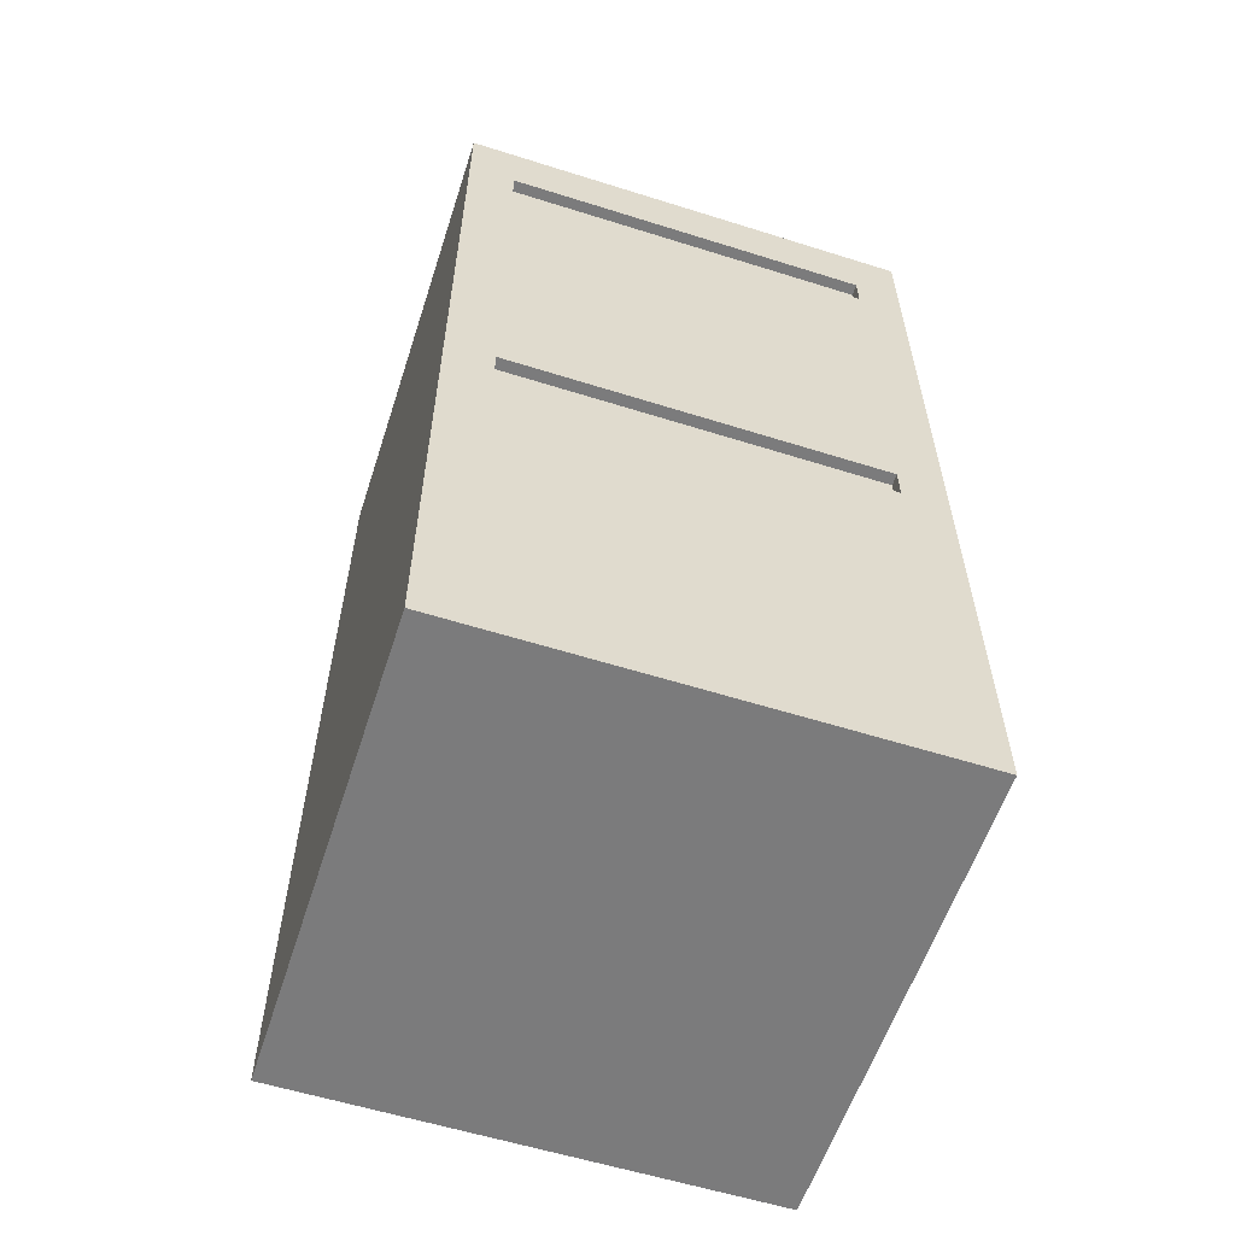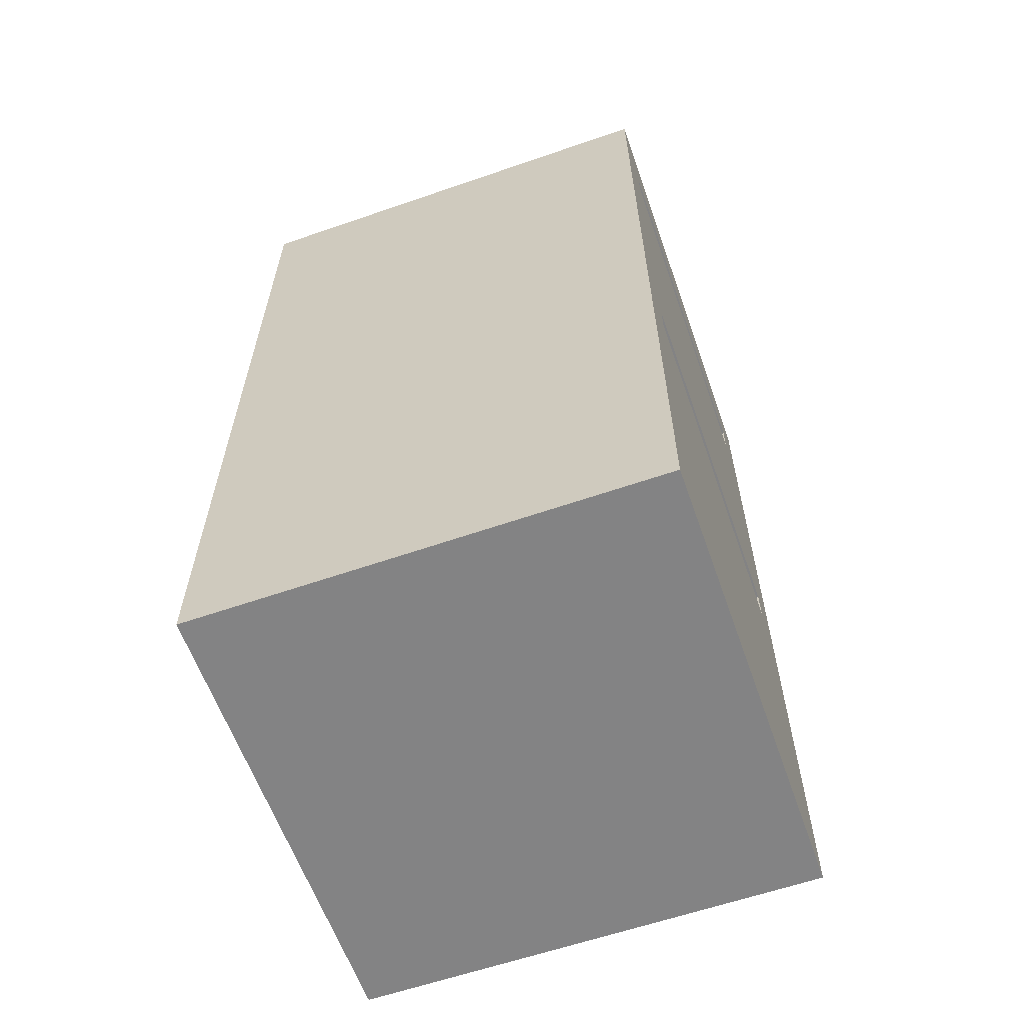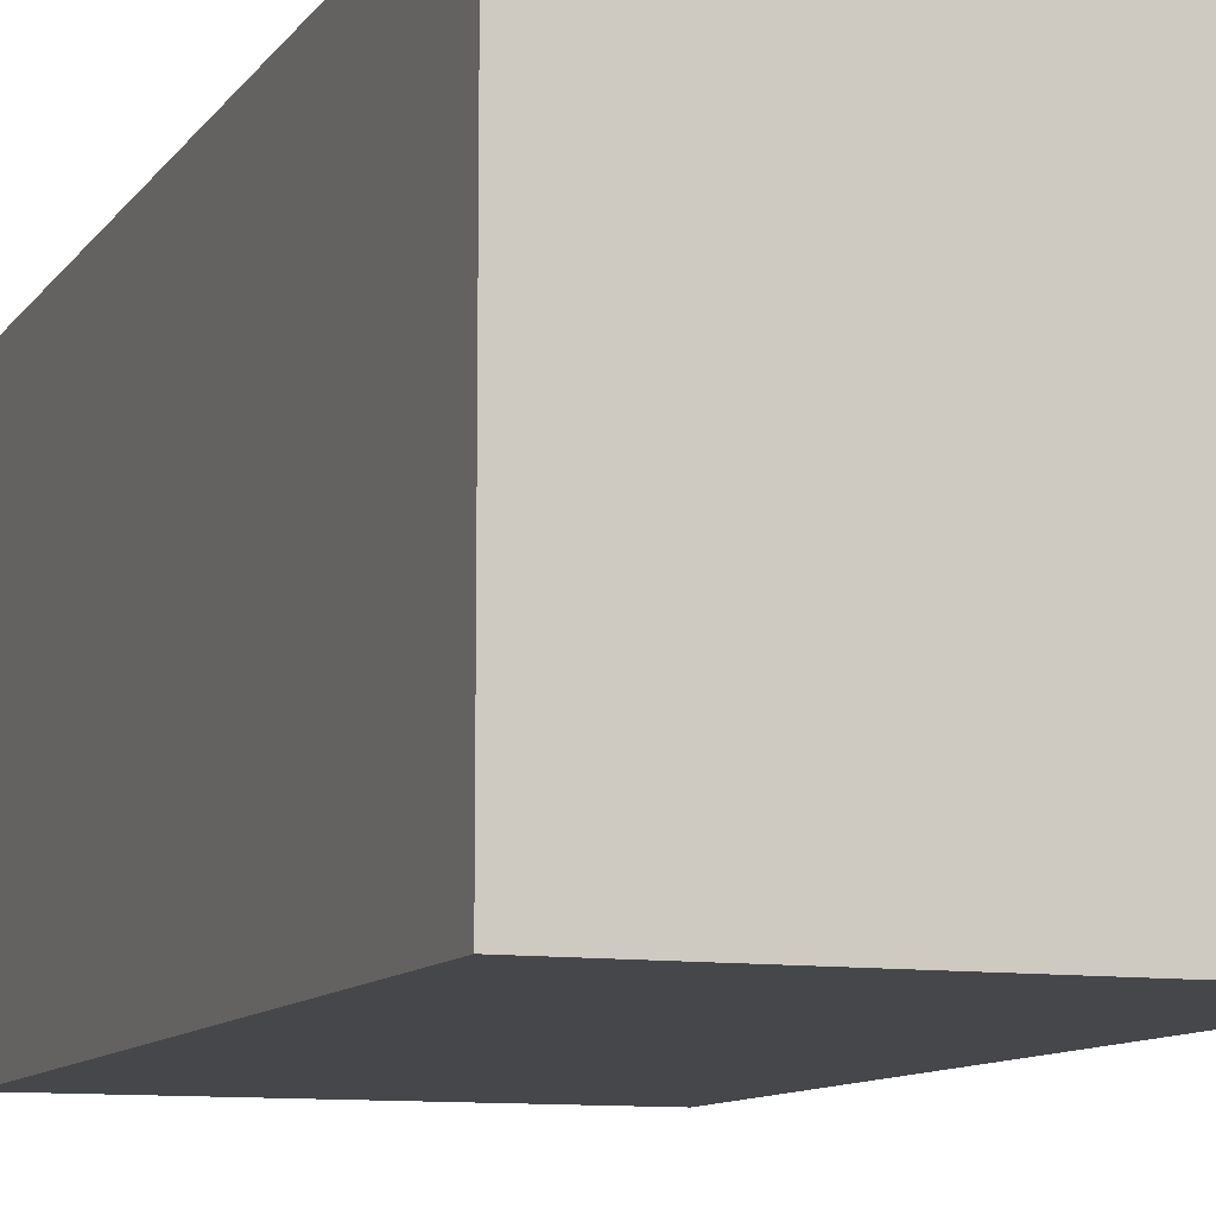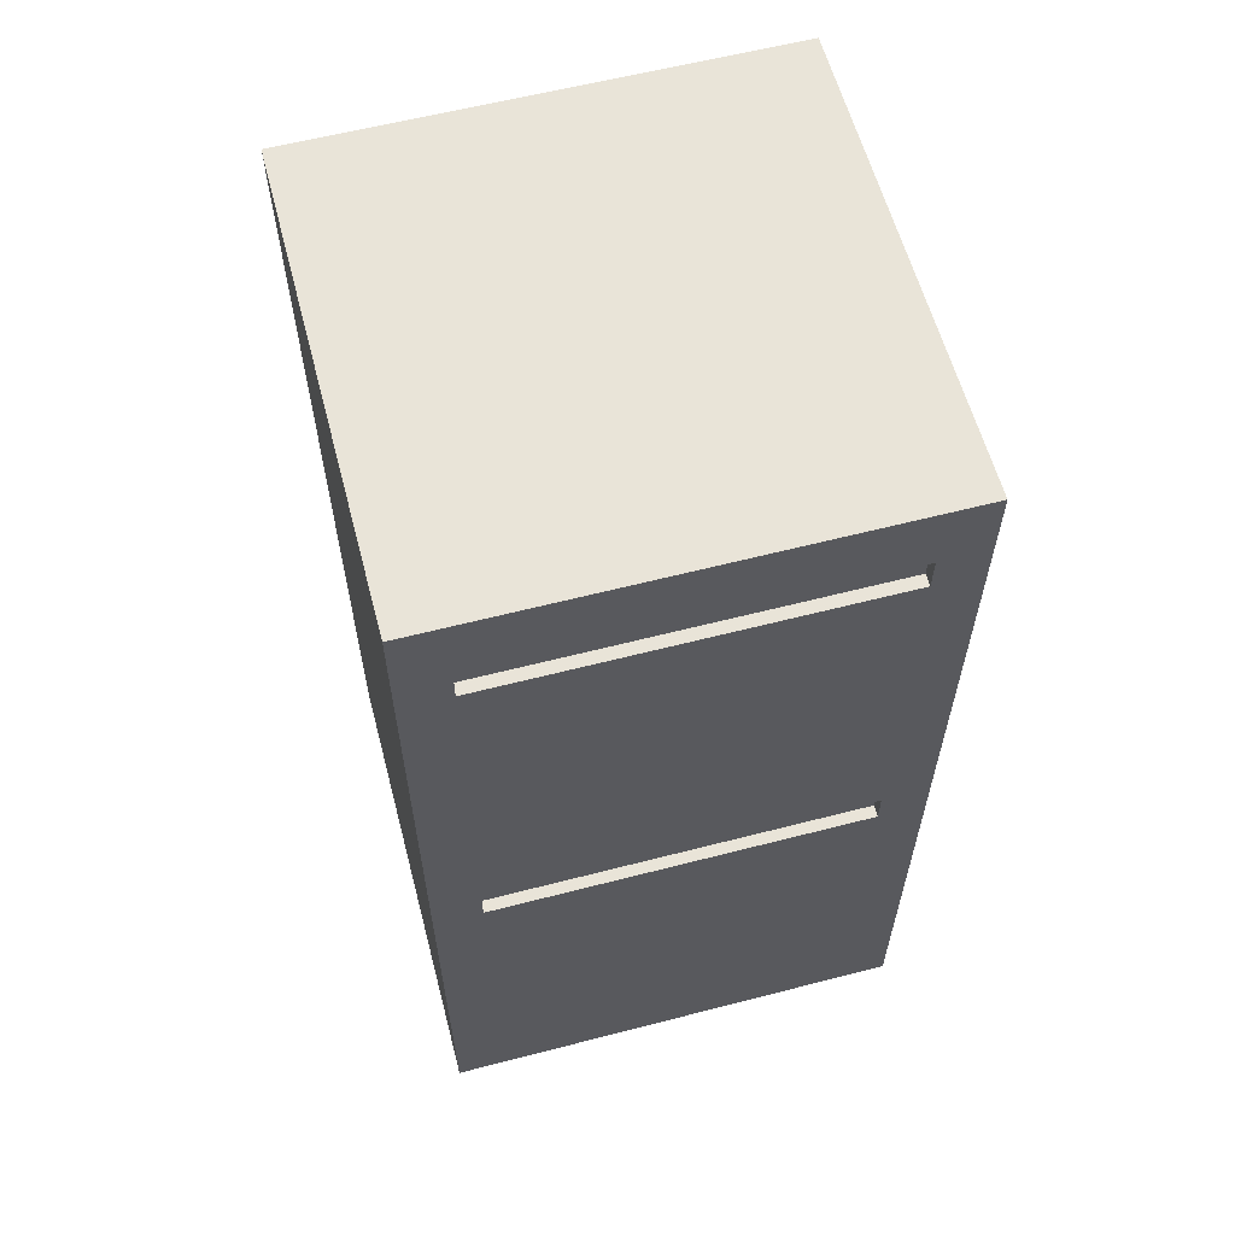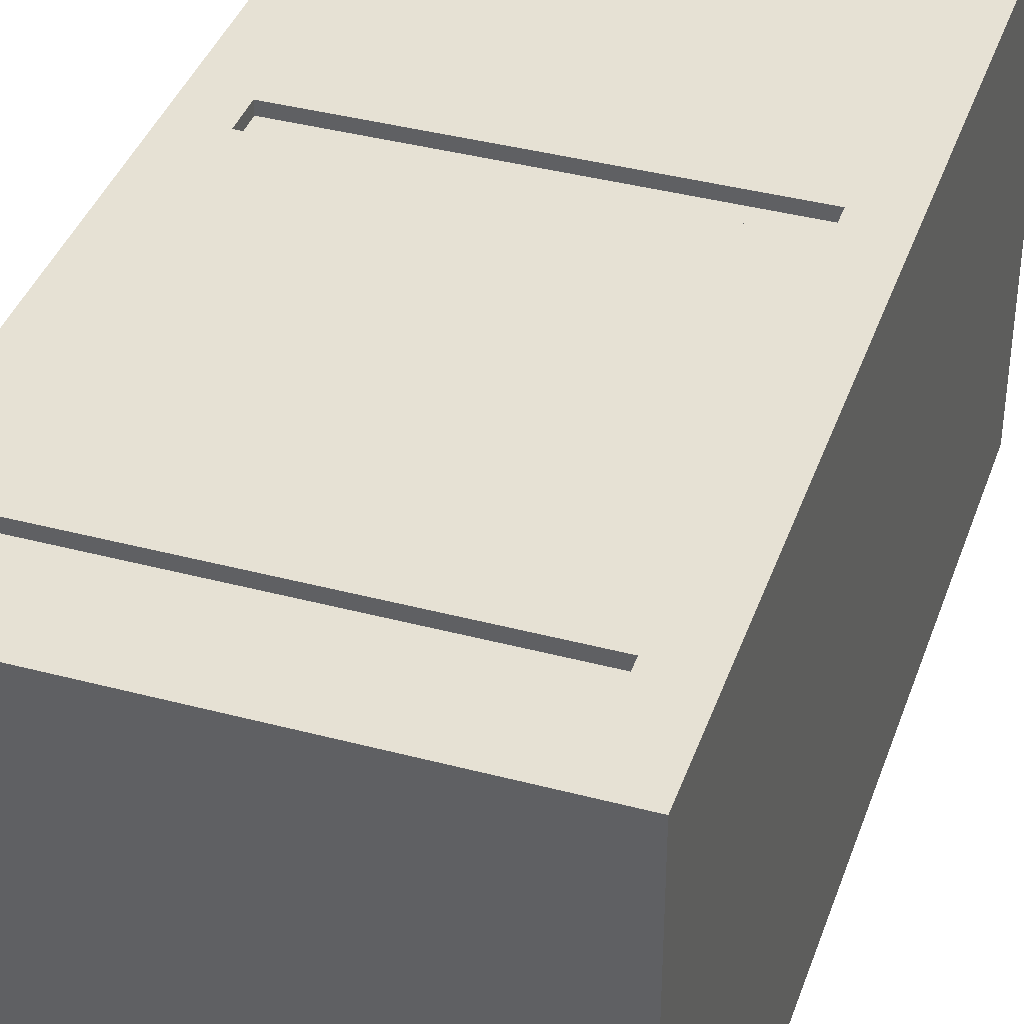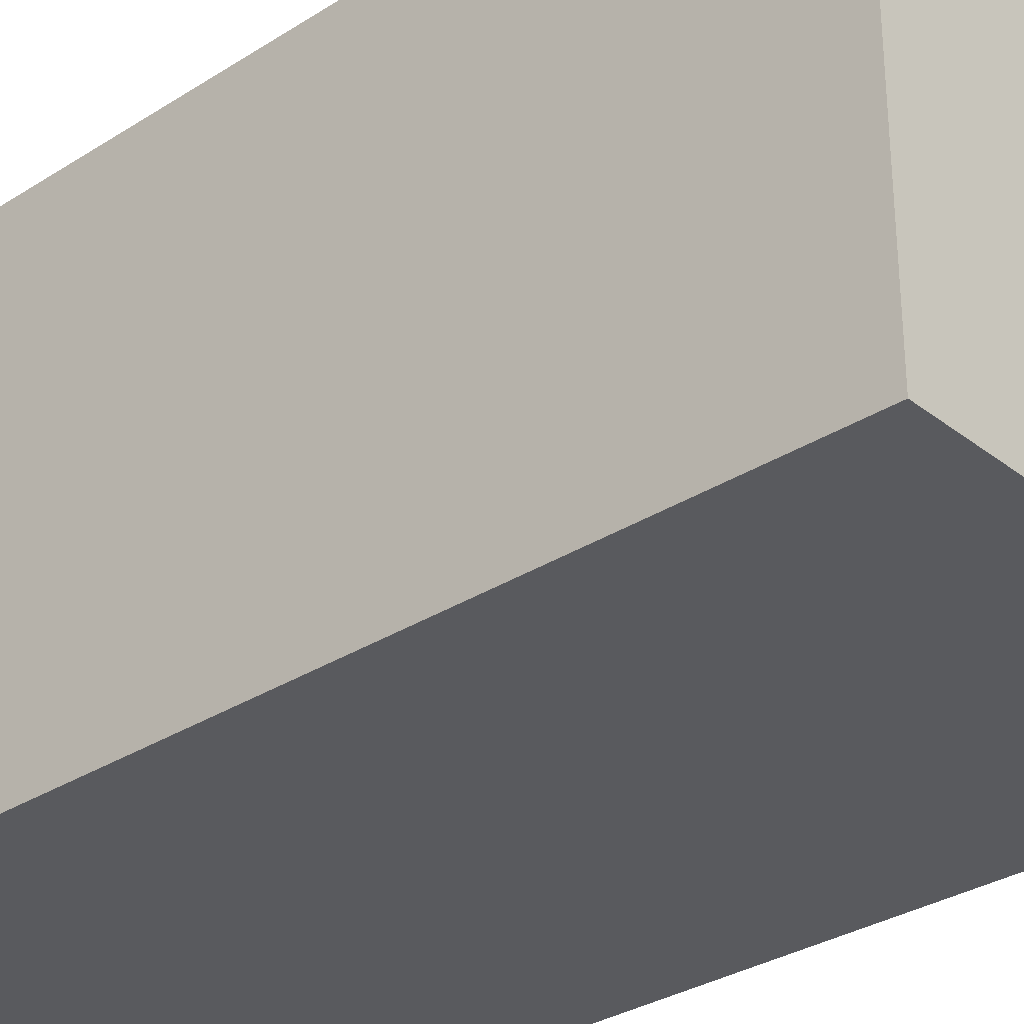
<metadata>
{"format":"obj","ext":"obj","renderer":"f3d","projection":"perspective","resolution":1024,"background":"white","views":[{"elev":-58.5,"azim":-18.0,"up":"+Y"},{"elev":-61.2,"azim":-70.6,"up":"+Y"},{"elev":-10.2,"azim":-20.7,"up":"+Z"},{"elev":60.4,"azim":-14.8,"up":"+Y"},{"elev":39.0,"azim":-161.6,"up":"+Z"},{"elev":-31.4,"azim":132.2,"up":"+Z"}]}
</metadata>
<code>
g fillingCabinet
v -20 0 20
v -20 0 -20
v -20 76 20
v -20 76 -20
v -20 77 20
v -20 77 -20
v -20 80 20
v -20 80 -20
v 16 35 20
v 16 35 19
v 16 38 20
v 16 38 19
v 16 71 20
v 16 71 19
v 16 74 20
v 16 74 19
v -16 35 20
v -16 35 19
v -16 38 20
v -16 38 19
v -16 71 20
v -16 71 19
v -16 74 20
v -16 74 19
v 20 0 20
v 20 0 -20
v 20 76 20
v 20 76 -20
v 20 77 20
v 20 77 -20
v 20 80 20
v 20 80 -20
v -20 0 20
v -20 76 20
v -20 77 20
v -20 80 20
v -17 0 20
v -17 76 20
v -16 0 20
v -16 3 20
v -16 4 20
v -16 35 20
v -16 38 20
v -16 40 20
v -16 41 20
v -16 44 20
v -16 45 20
v -16 71 20
v -16 74 20
v -16 76 20
v 15 78 20
v 15 79 20
v 16 0 20
v 16 3 20
v 16 4 20
v 16 35 20
v 16 38 20
v 16 40 20
v 16 41 20
v 16 44 20
v 16 45 20
v 16 71 20
v 16 74 20
v 16 76 20
v 16 78 20
v 16 79 20
v 17 0 20
v 17 76 20
v 20 0 20
v 20 76 20
v 20 77 20
v 20 80 20
v -16 35 19
v -16 38 19
v -16 71 19
v -16 74 19
v 16 35 19
v 16 38 19
v 16 71 19
v 16 74 19
v -20 0 -20
v -20 76 -20
v -20 77 -20
v -20 80 -20
v 20 0 -20
v 20 76 -20
v 20 77 -20
v 20 80 -20
v -20 0 20
v -17 0 20
v -16 0 20
v 16 0 20
v 17 0 20
v 20 0 20
v -17 0 19
v -16 0 19
v 16 0 19
v 17 0 19
v -20 0 -20
v 20 0 -20
v -16 38 20
v 16 38 20
v -16 38 19
v 16 38 19
v -16 74 20
v 16 74 20
v -16 74 19
v 16 74 19
v -16 35 20
v 16 35 20
v -16 35 19
v 16 35 19
v -16 71 20
v 16 71 20
v -16 71 19
v 16 71 19
v -20 80 20
v 20 80 20
v -20 80 -20
v 20 80 -20
f 3 2 1
f 4 2 3
f 5 4 3
f 6 4 5
f 7 6 5
f 8 6 7
f 11 10 9
f 12 10 11
f 15 14 13
f 16 14 15
f 17 18 19
f 19 18 20
f 21 22 23
f 23 22 24
f 25 26 27
f 27 26 28
f 27 28 29
f 29 28 30
f 29 30 31
f 31 30 32
f 37 34 33
f 38 35 34
f 38 34 37
f 39 38 37
f 40 38 39
f 41 38 40
f 42 38 41
f 43 38 42
f 44 38 43
f 45 38 44
f 46 38 45
f 47 38 46
f 48 38 47
f 49 38 48
f 50 35 38
f 50 38 49
f 51 36 35
f 52 36 51
f 53 40 39
f 54 41 40
f 54 40 53
f 55 42 41
f 55 41 54
f 56 42 55
f 57 44 43
f 58 45 44
f 58 44 57
f 59 46 45
f 59 45 58
f 60 47 46
f 60 46 59
f 61 48 47
f 61 47 60
f 62 48 61
f 63 50 49
f 64 35 50
f 64 50 63
f 65 51 35
f 65 52 51
f 66 36 52
f 66 52 65
f 67 63 62
f 67 62 61
f 67 54 53
f 67 60 59
f 67 61 60
f 67 56 55
f 67 55 54
f 67 64 63
f 67 57 56
f 67 59 58
f 67 58 57
f 68 35 64
f 68 64 67
f 69 68 67
f 70 35 68
f 70 68 69
f 71 66 65
f 71 35 70
f 71 65 35
f 72 36 66
f 72 66 71
f 77 74 73
f 78 74 77
f 79 76 75
f 80 76 79
f 81 82 85
f 82 83 86
f 85 82 86
f 83 84 87
f 86 83 87
f 87 84 88
f 95 90 89
f 95 91 90
f 96 92 91
f 96 91 95
f 97 93 92
f 97 92 96
f 98 94 93
f 98 93 97
f 99 97 96
f 99 96 95
f 99 98 97
f 99 95 89
f 100 94 98
f 100 98 99
f 103 102 101
f 104 102 103
f 107 106 105
f 108 106 107
f 109 110 111
f 111 110 112
f 113 114 115
f 115 114 116
f 117 118 119
f 119 118 120

</code>
